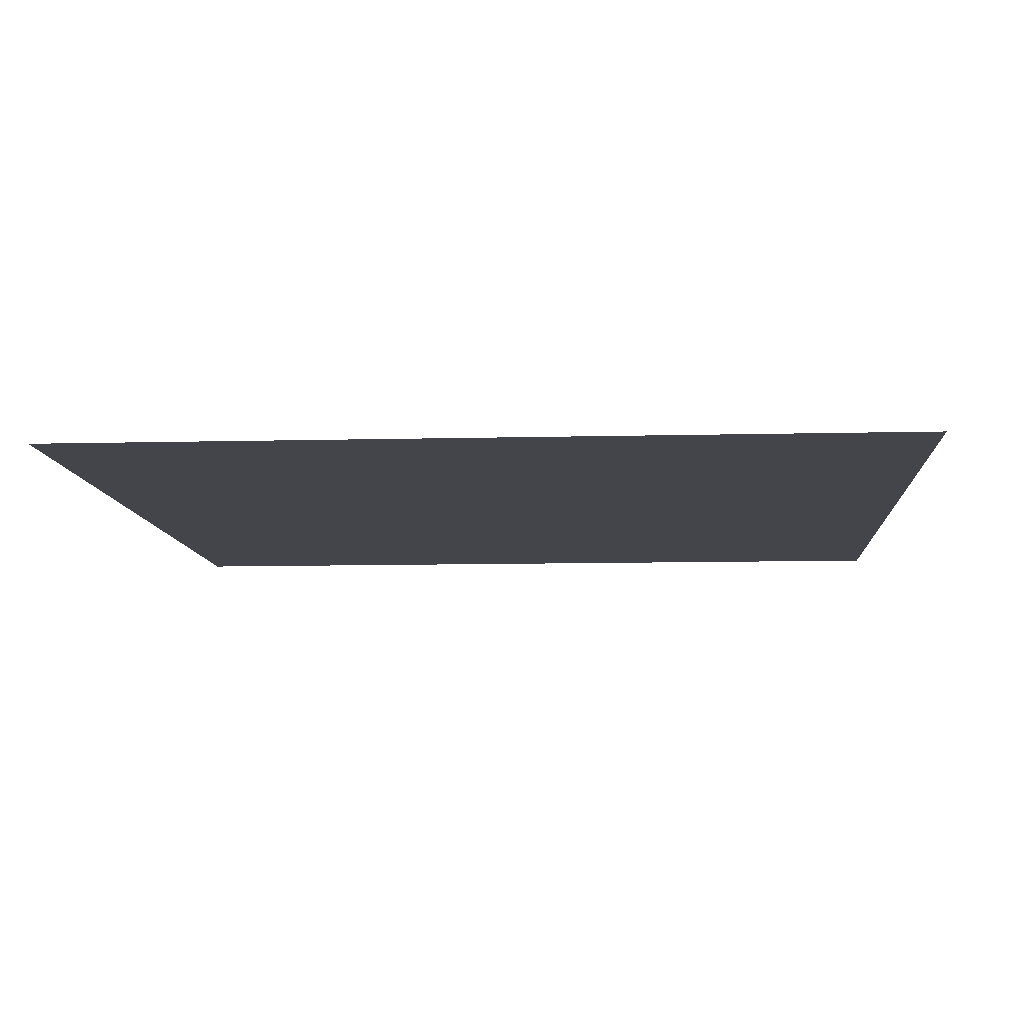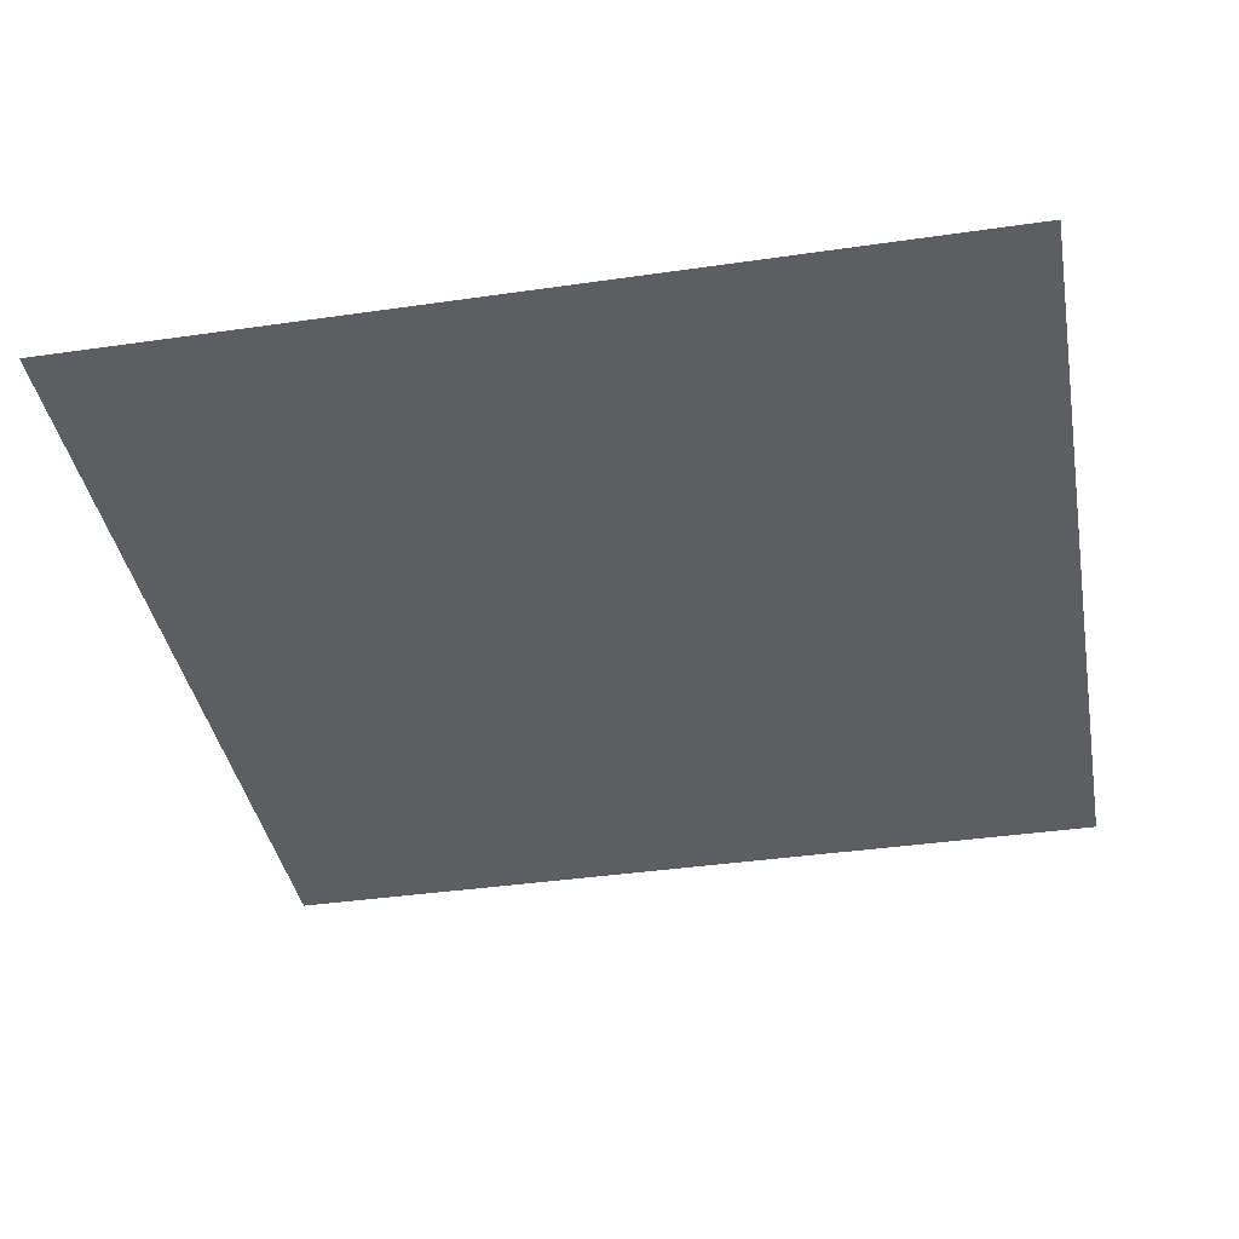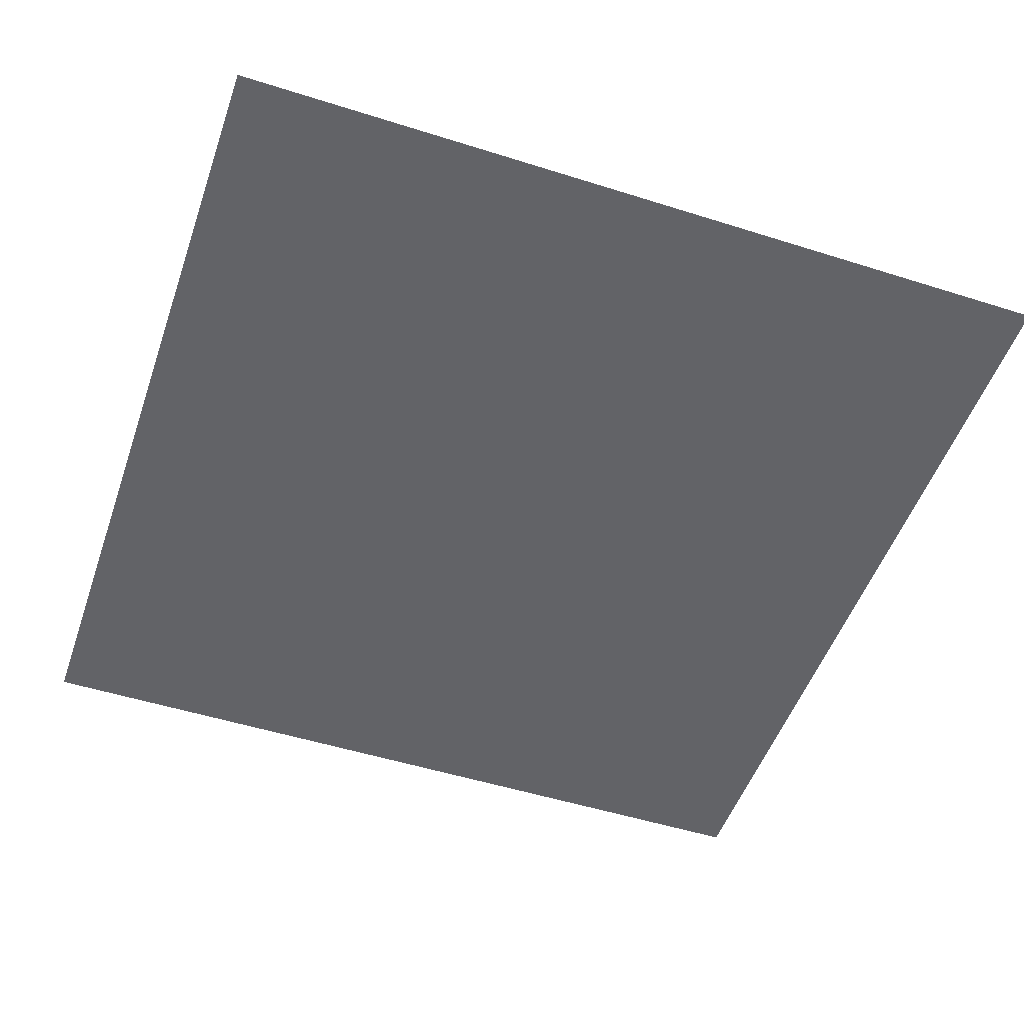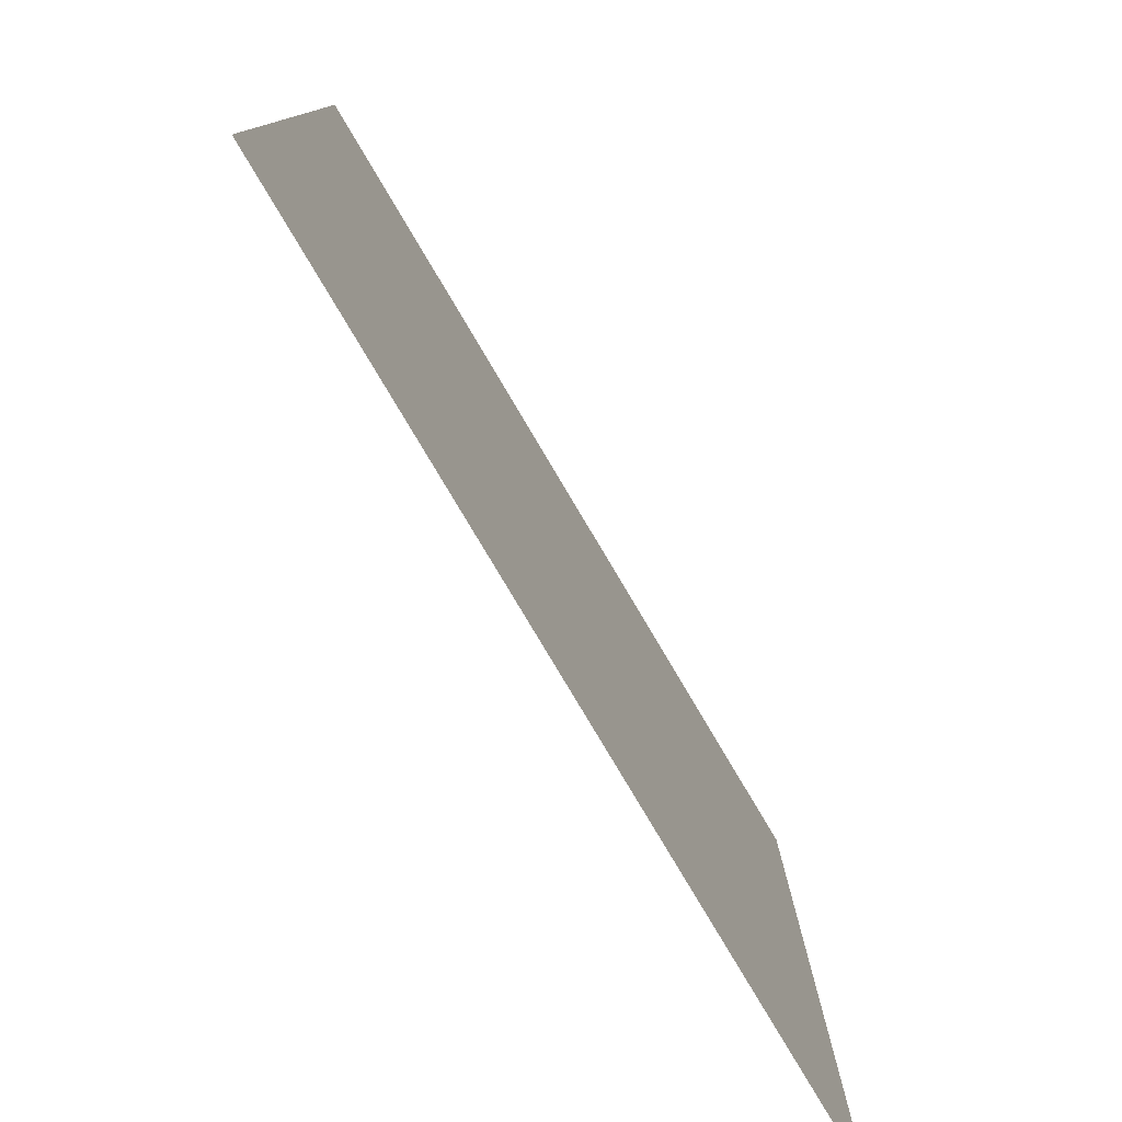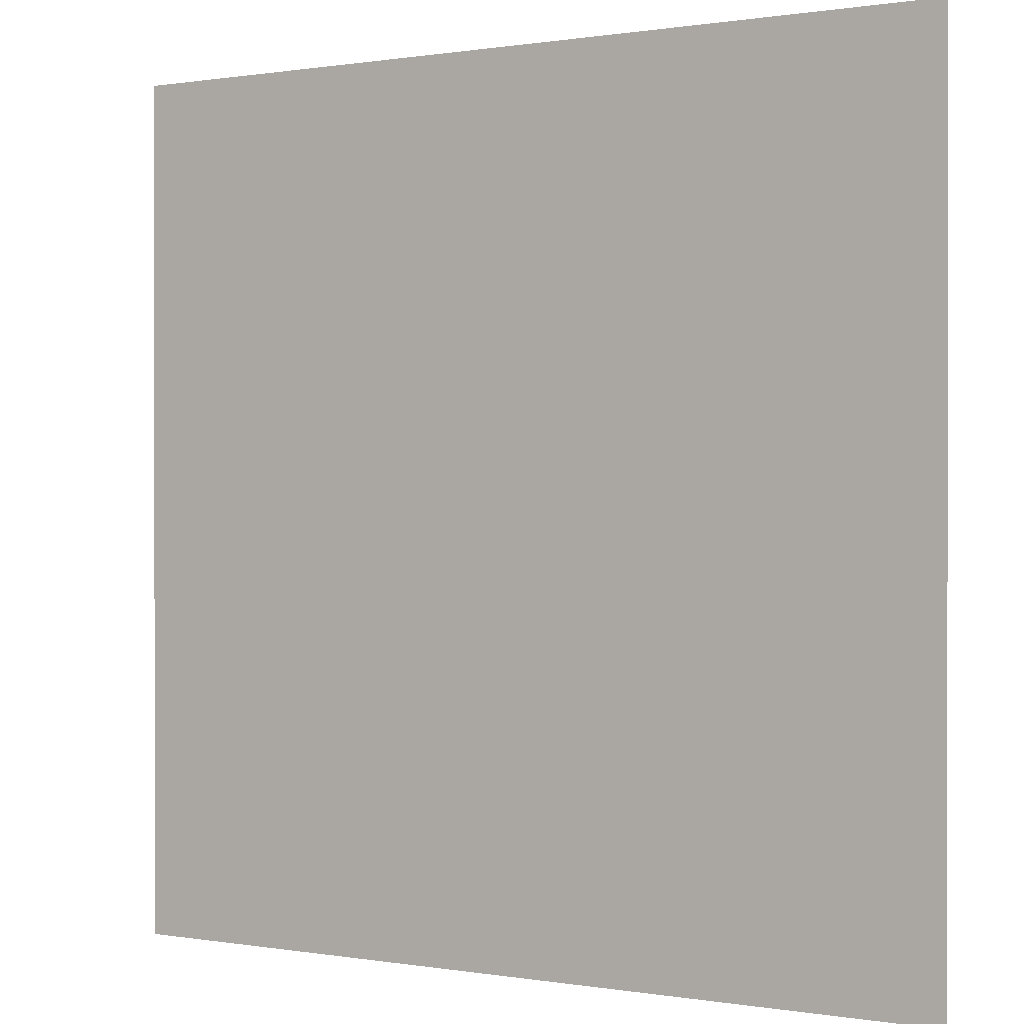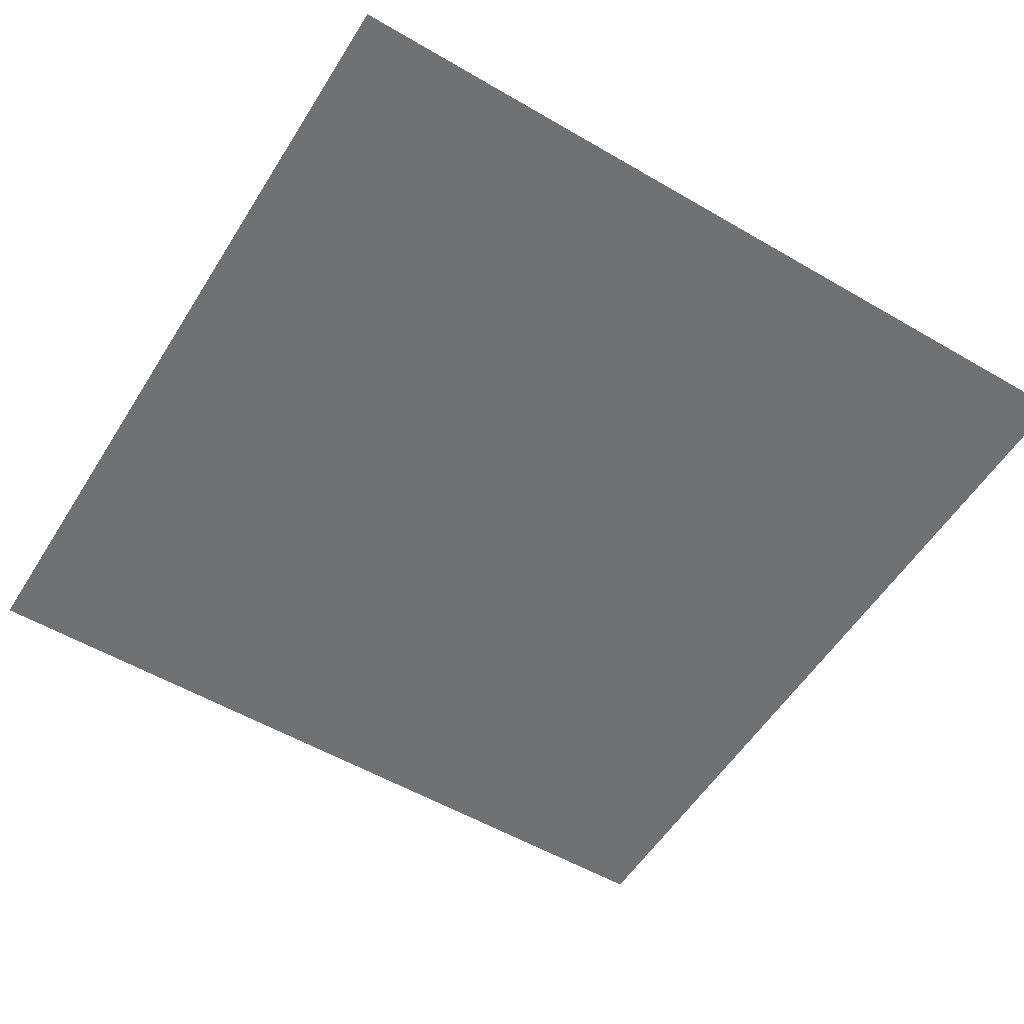
<metadata>
{"format":"obj","ext":"obj","renderer":"f3d","projection":"perspective","resolution":1024,"background":"white","views":[{"elev":-9.3,"azim":-176.1,"up":"+Y"},{"elev":-38.9,"azim":100.3,"up":"+Y"},{"elev":-51.0,"azim":-19.0,"up":"+Y"},{"elev":-79.4,"azim":-59.3,"up":"+Z"},{"elev":0.4,"azim":-147.5,"up":"+Z"},{"elev":-55.1,"azim":-31.6,"up":"+Y"}]}
</metadata>
<code>
g palm3
v -0.0025 -1.004e-19 8.673e-05
v 0.0025 1.01e-18 -0.004913
v 0.0025 -1.004e-19 8.673e-05
v -0.0025 1.01e-18 -0.004913
g palm3_0
f 3 2 1
f 2 4 1

</code>
